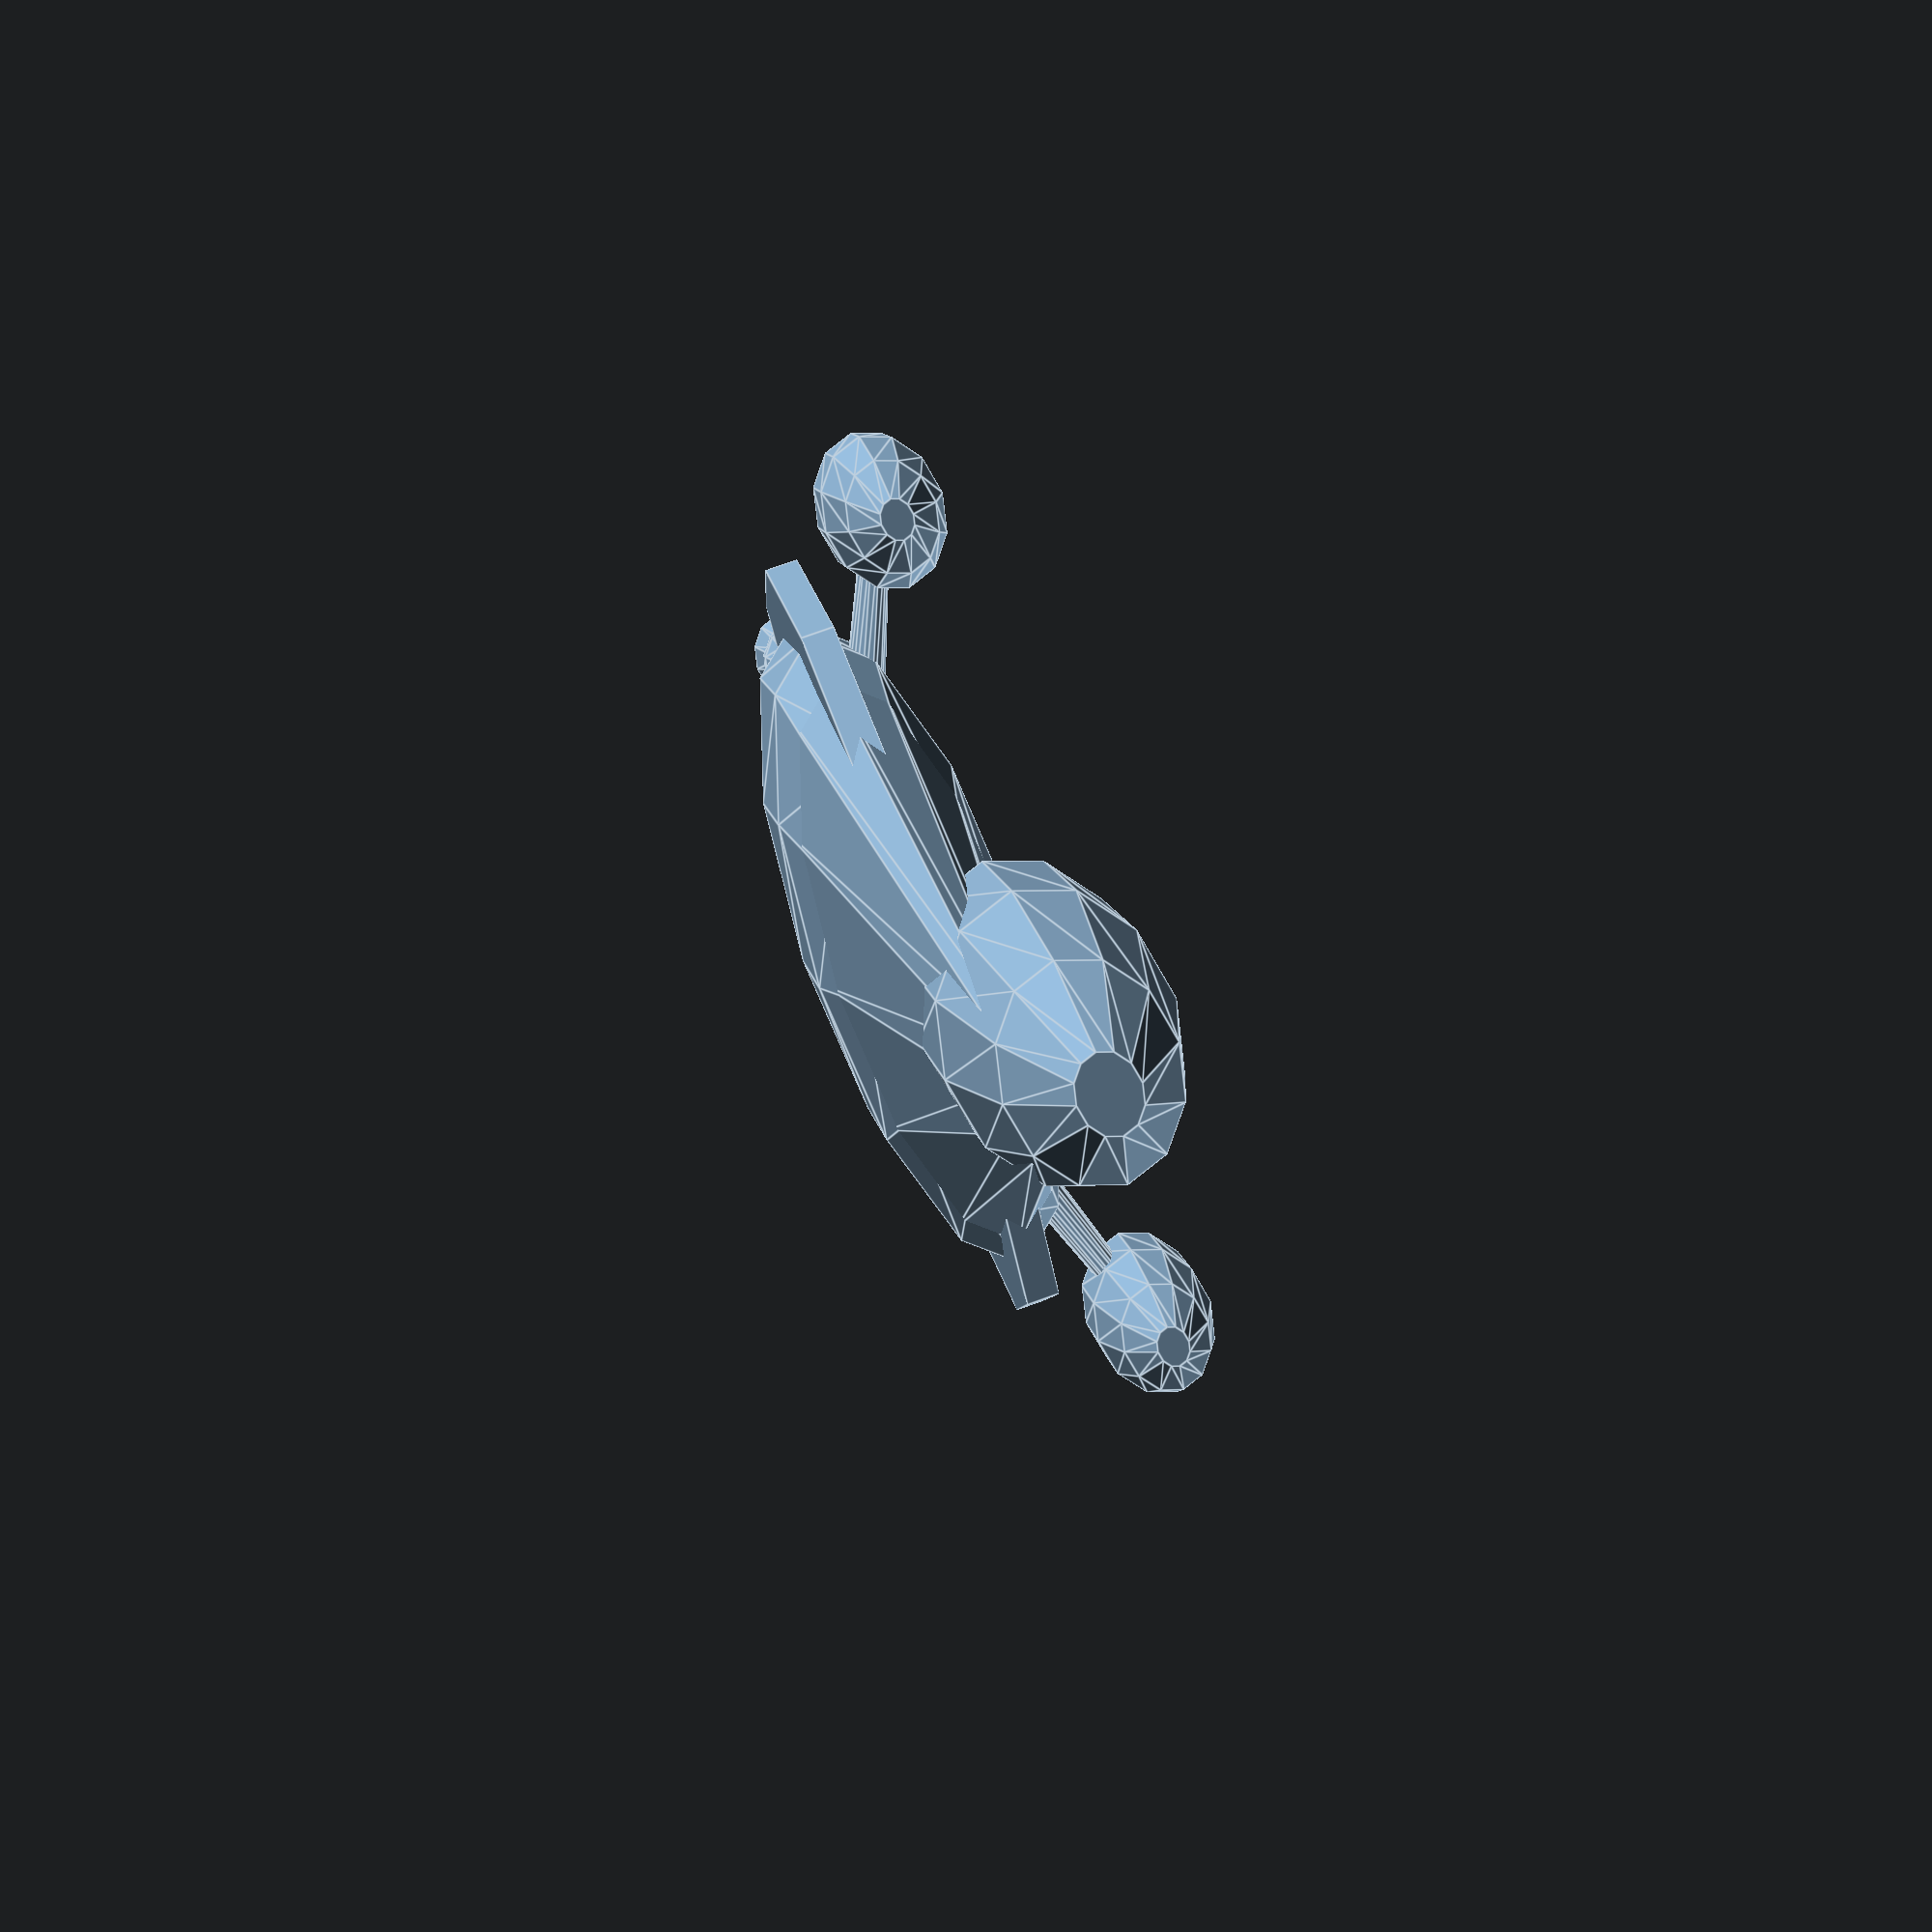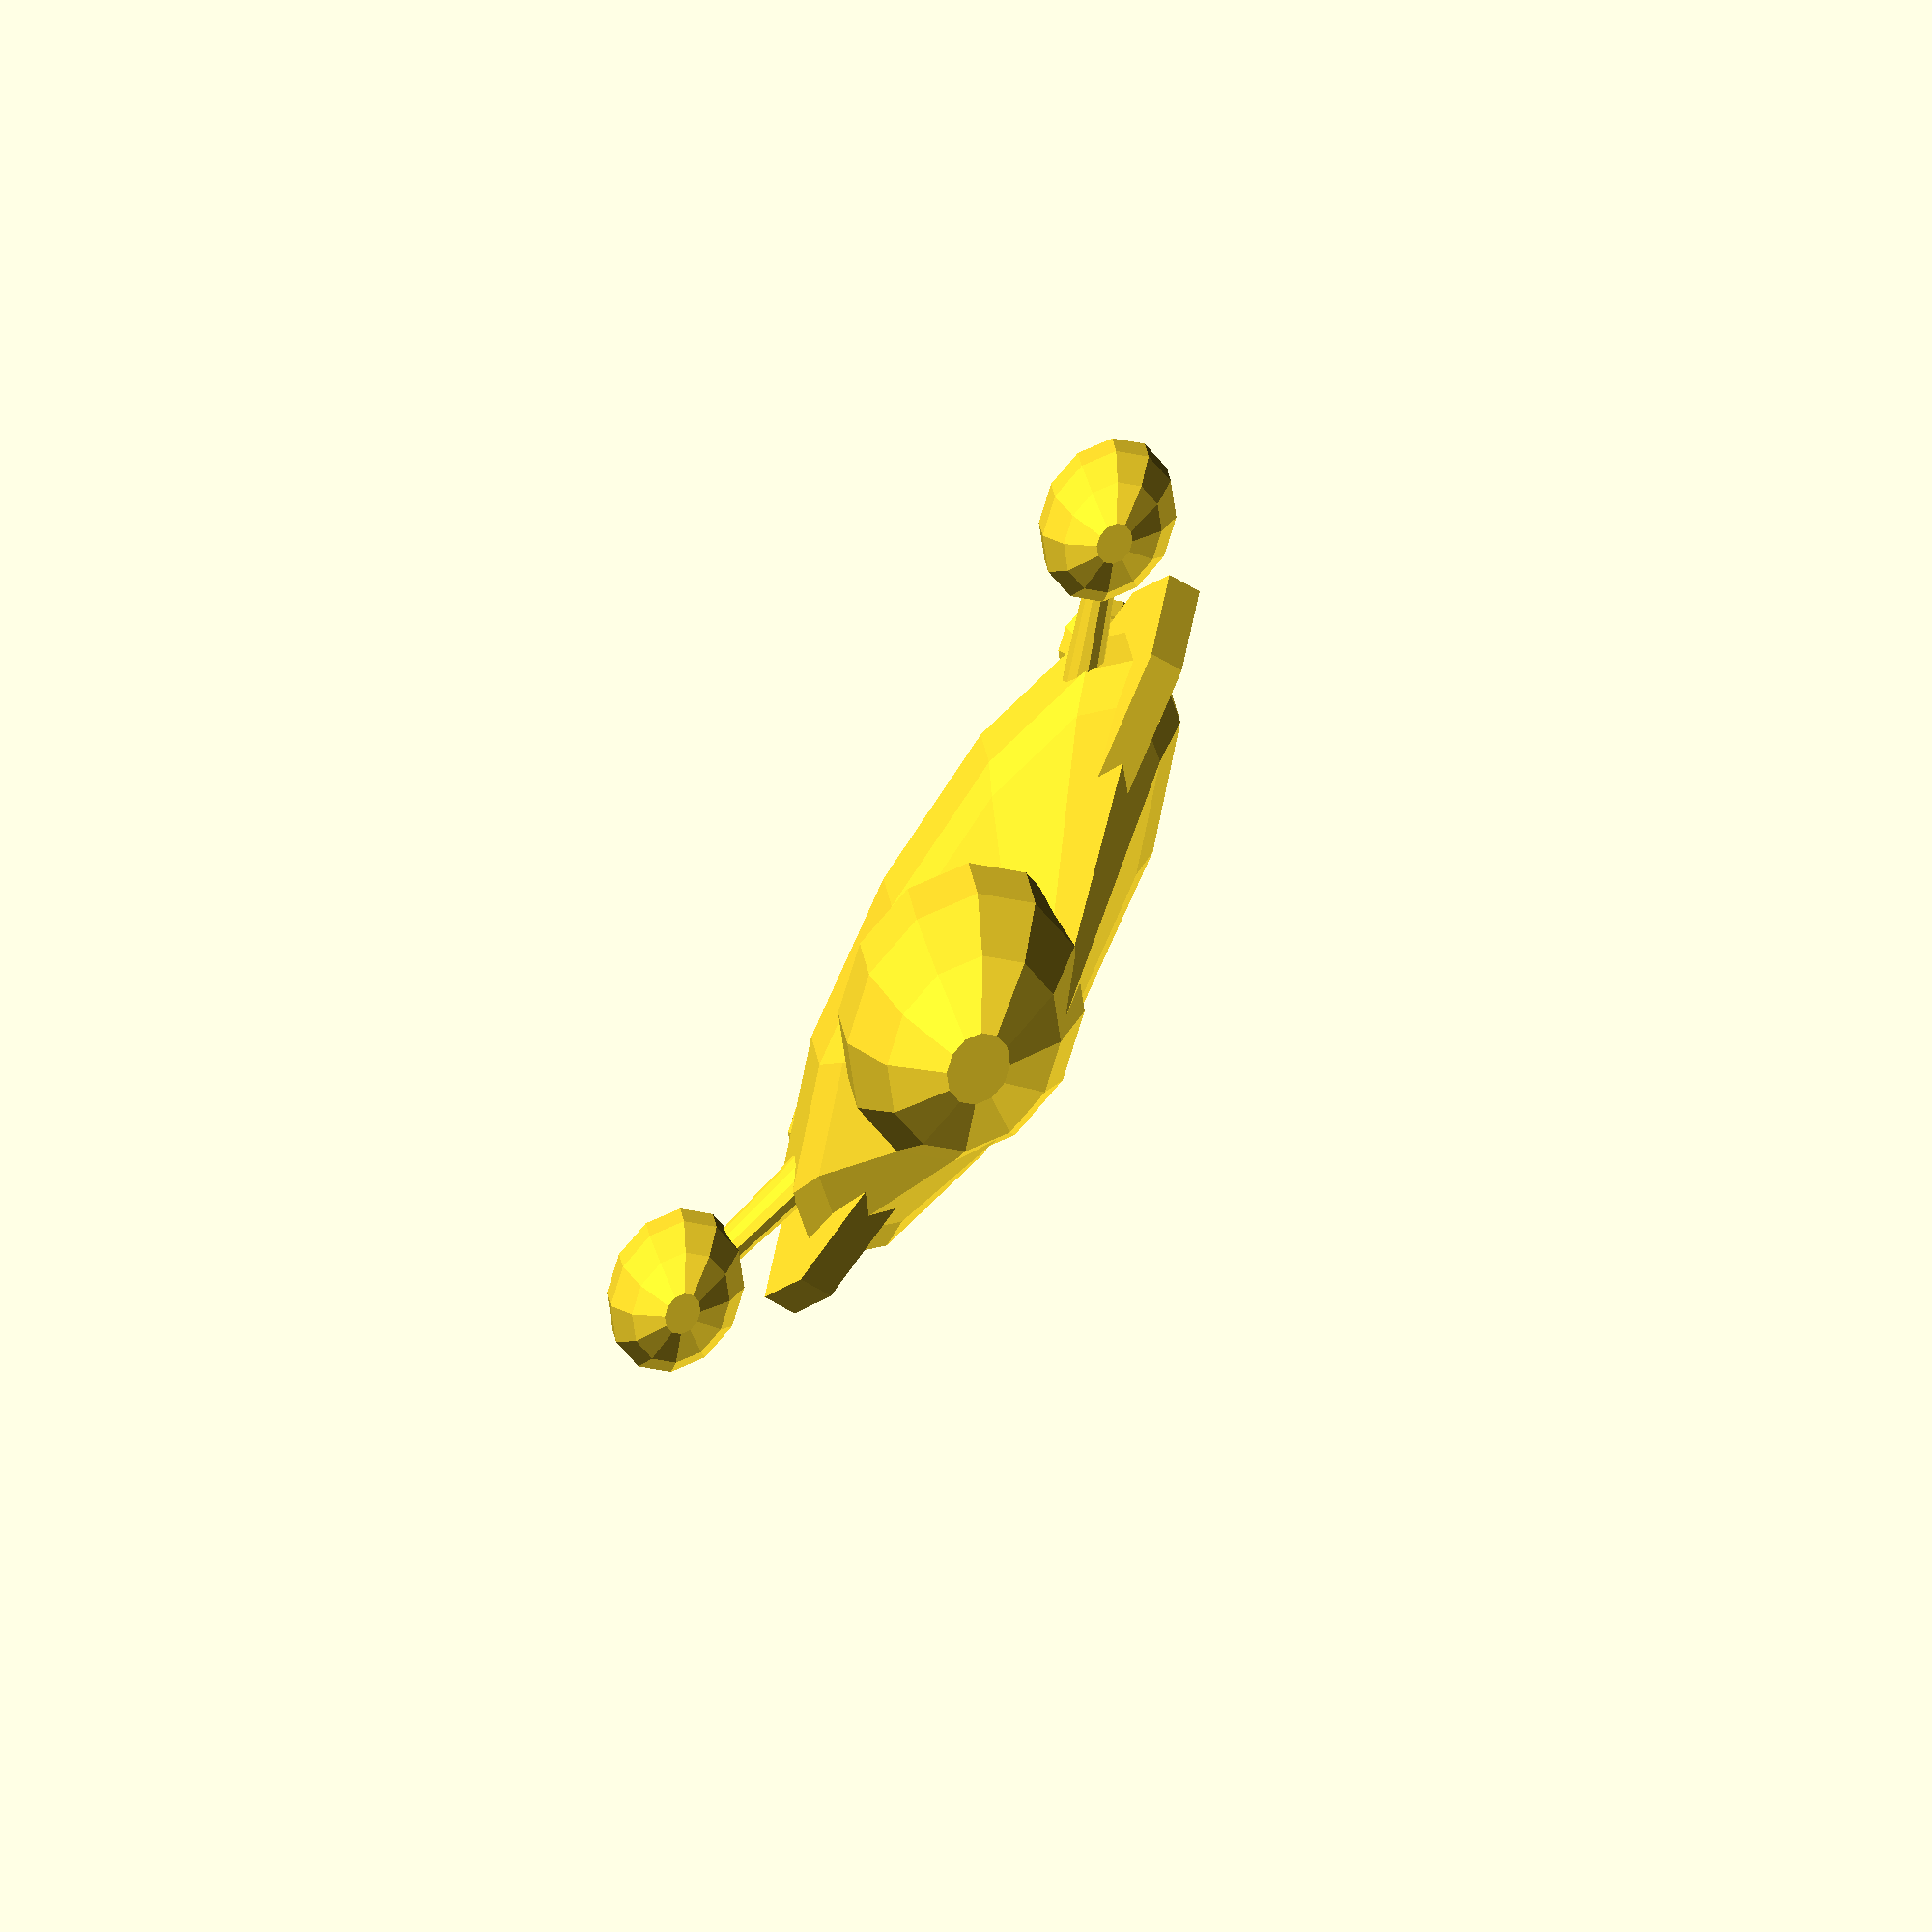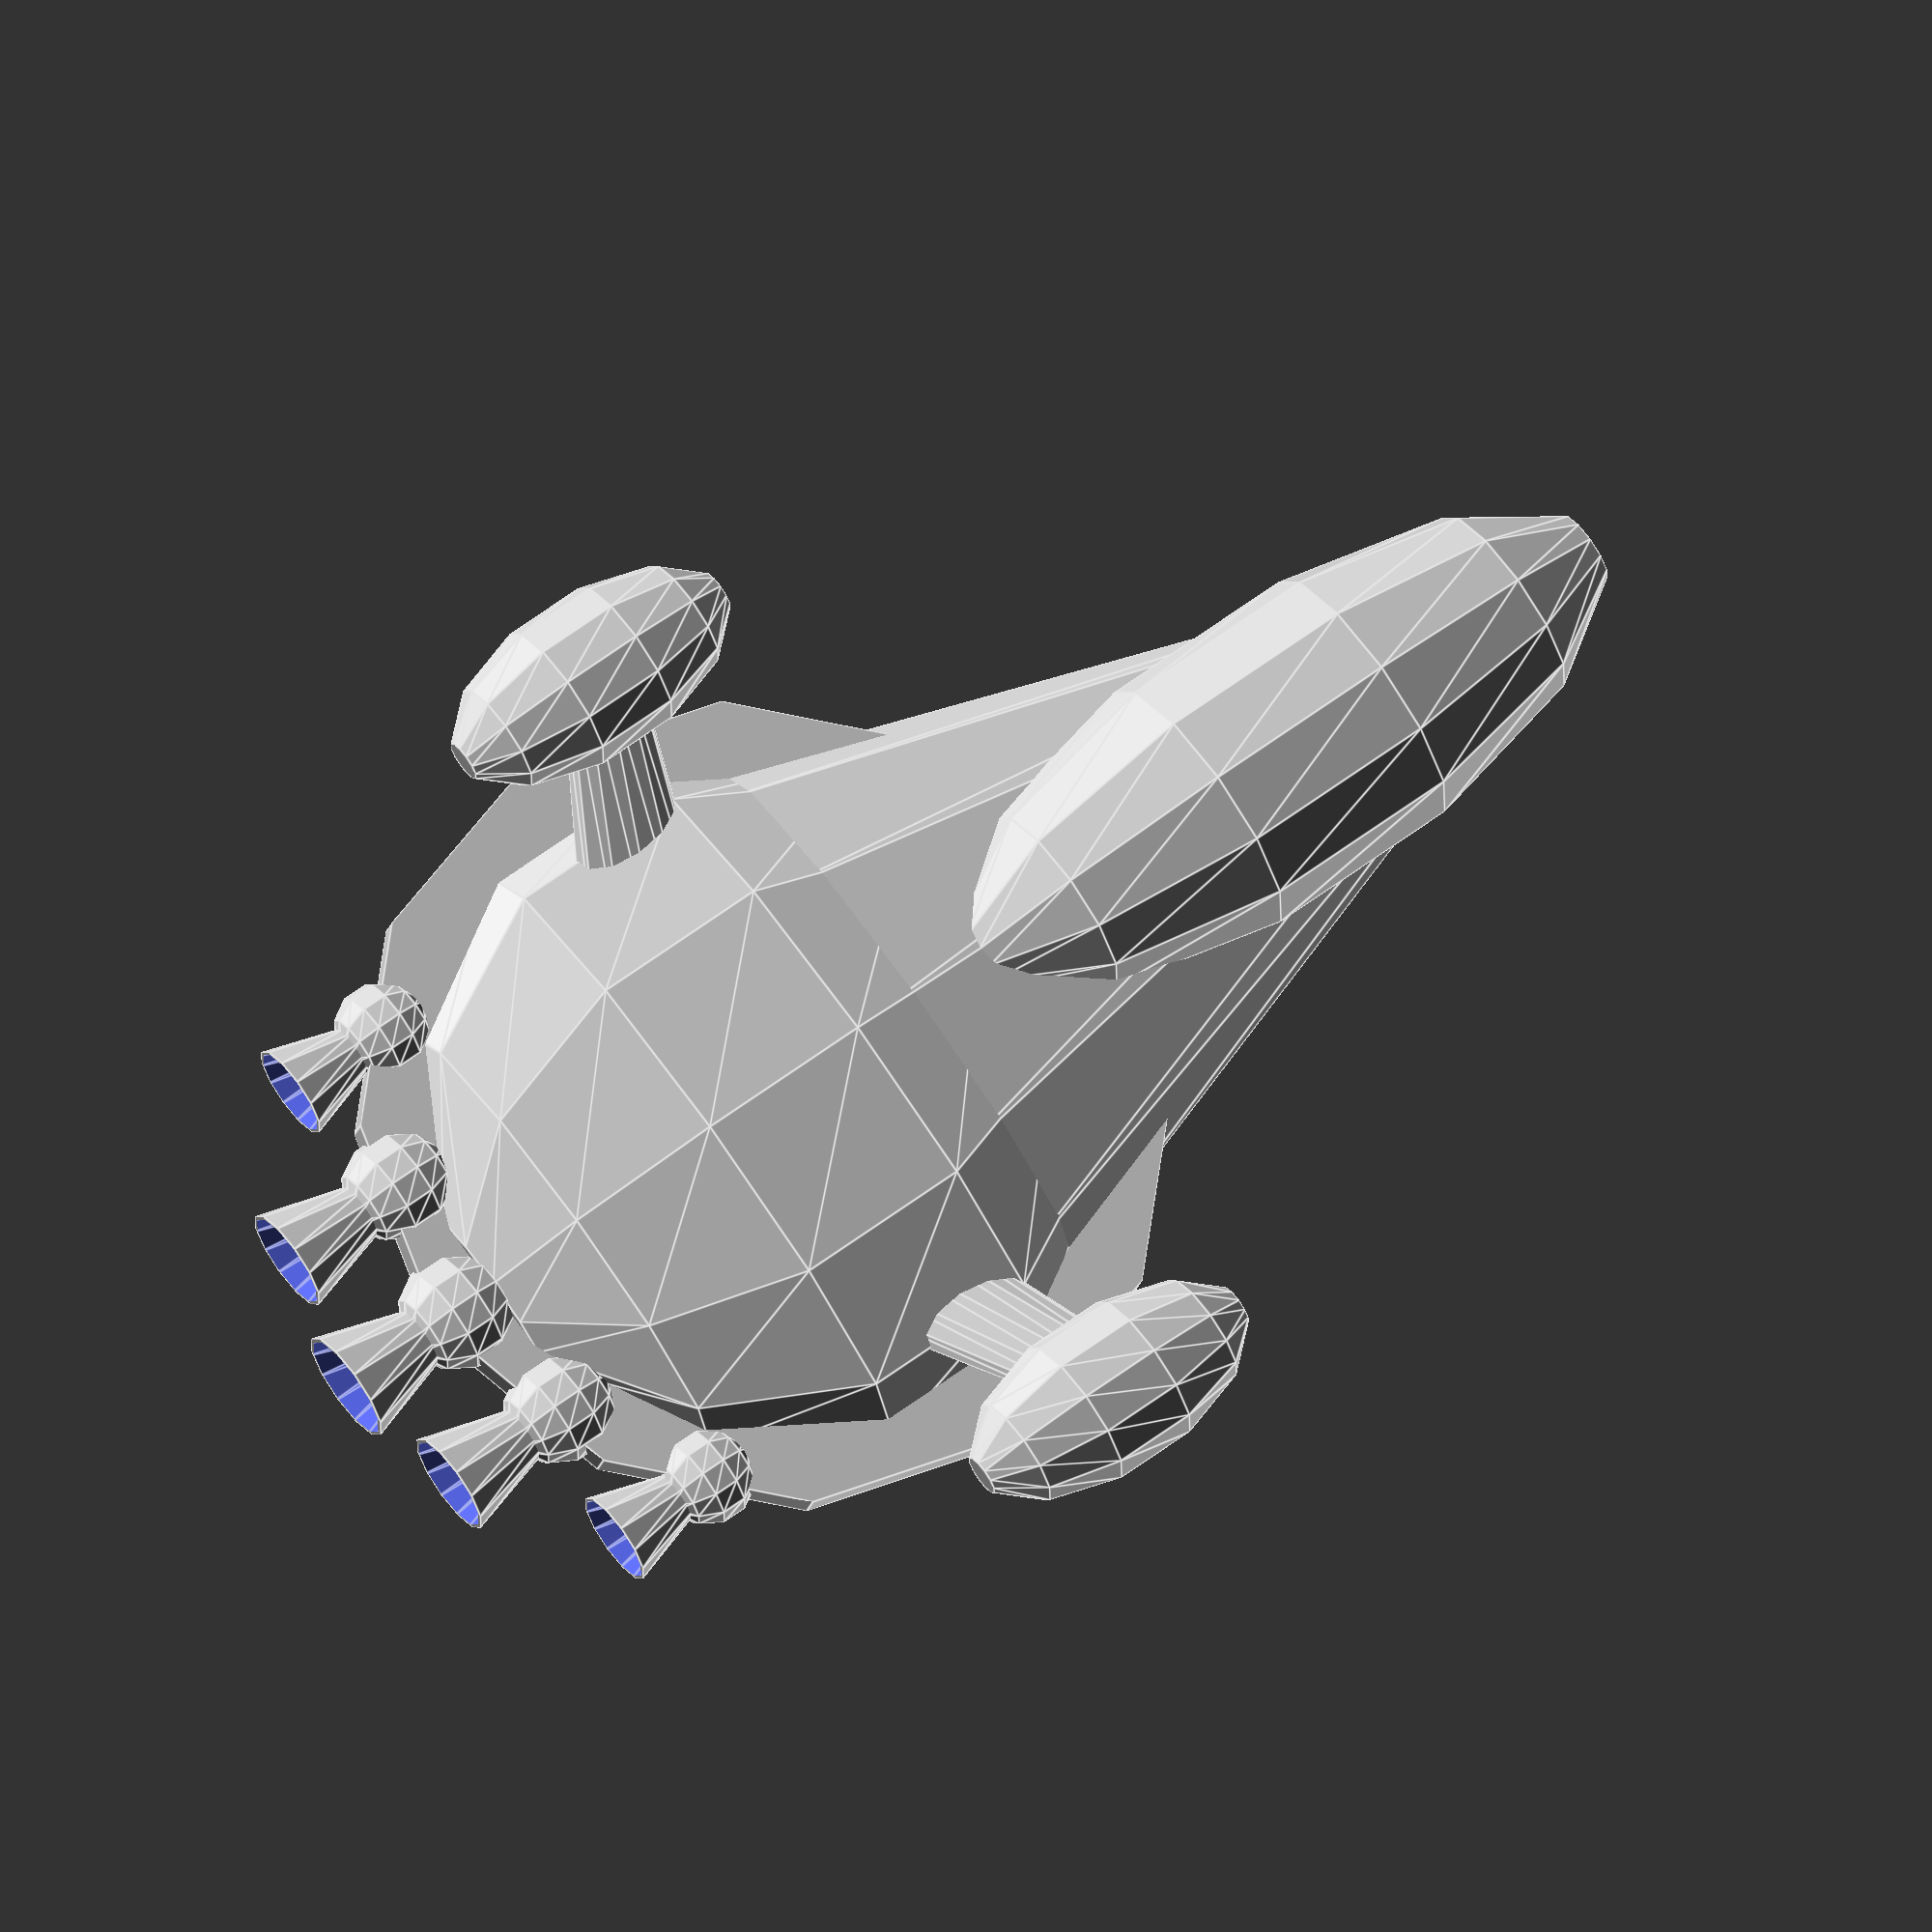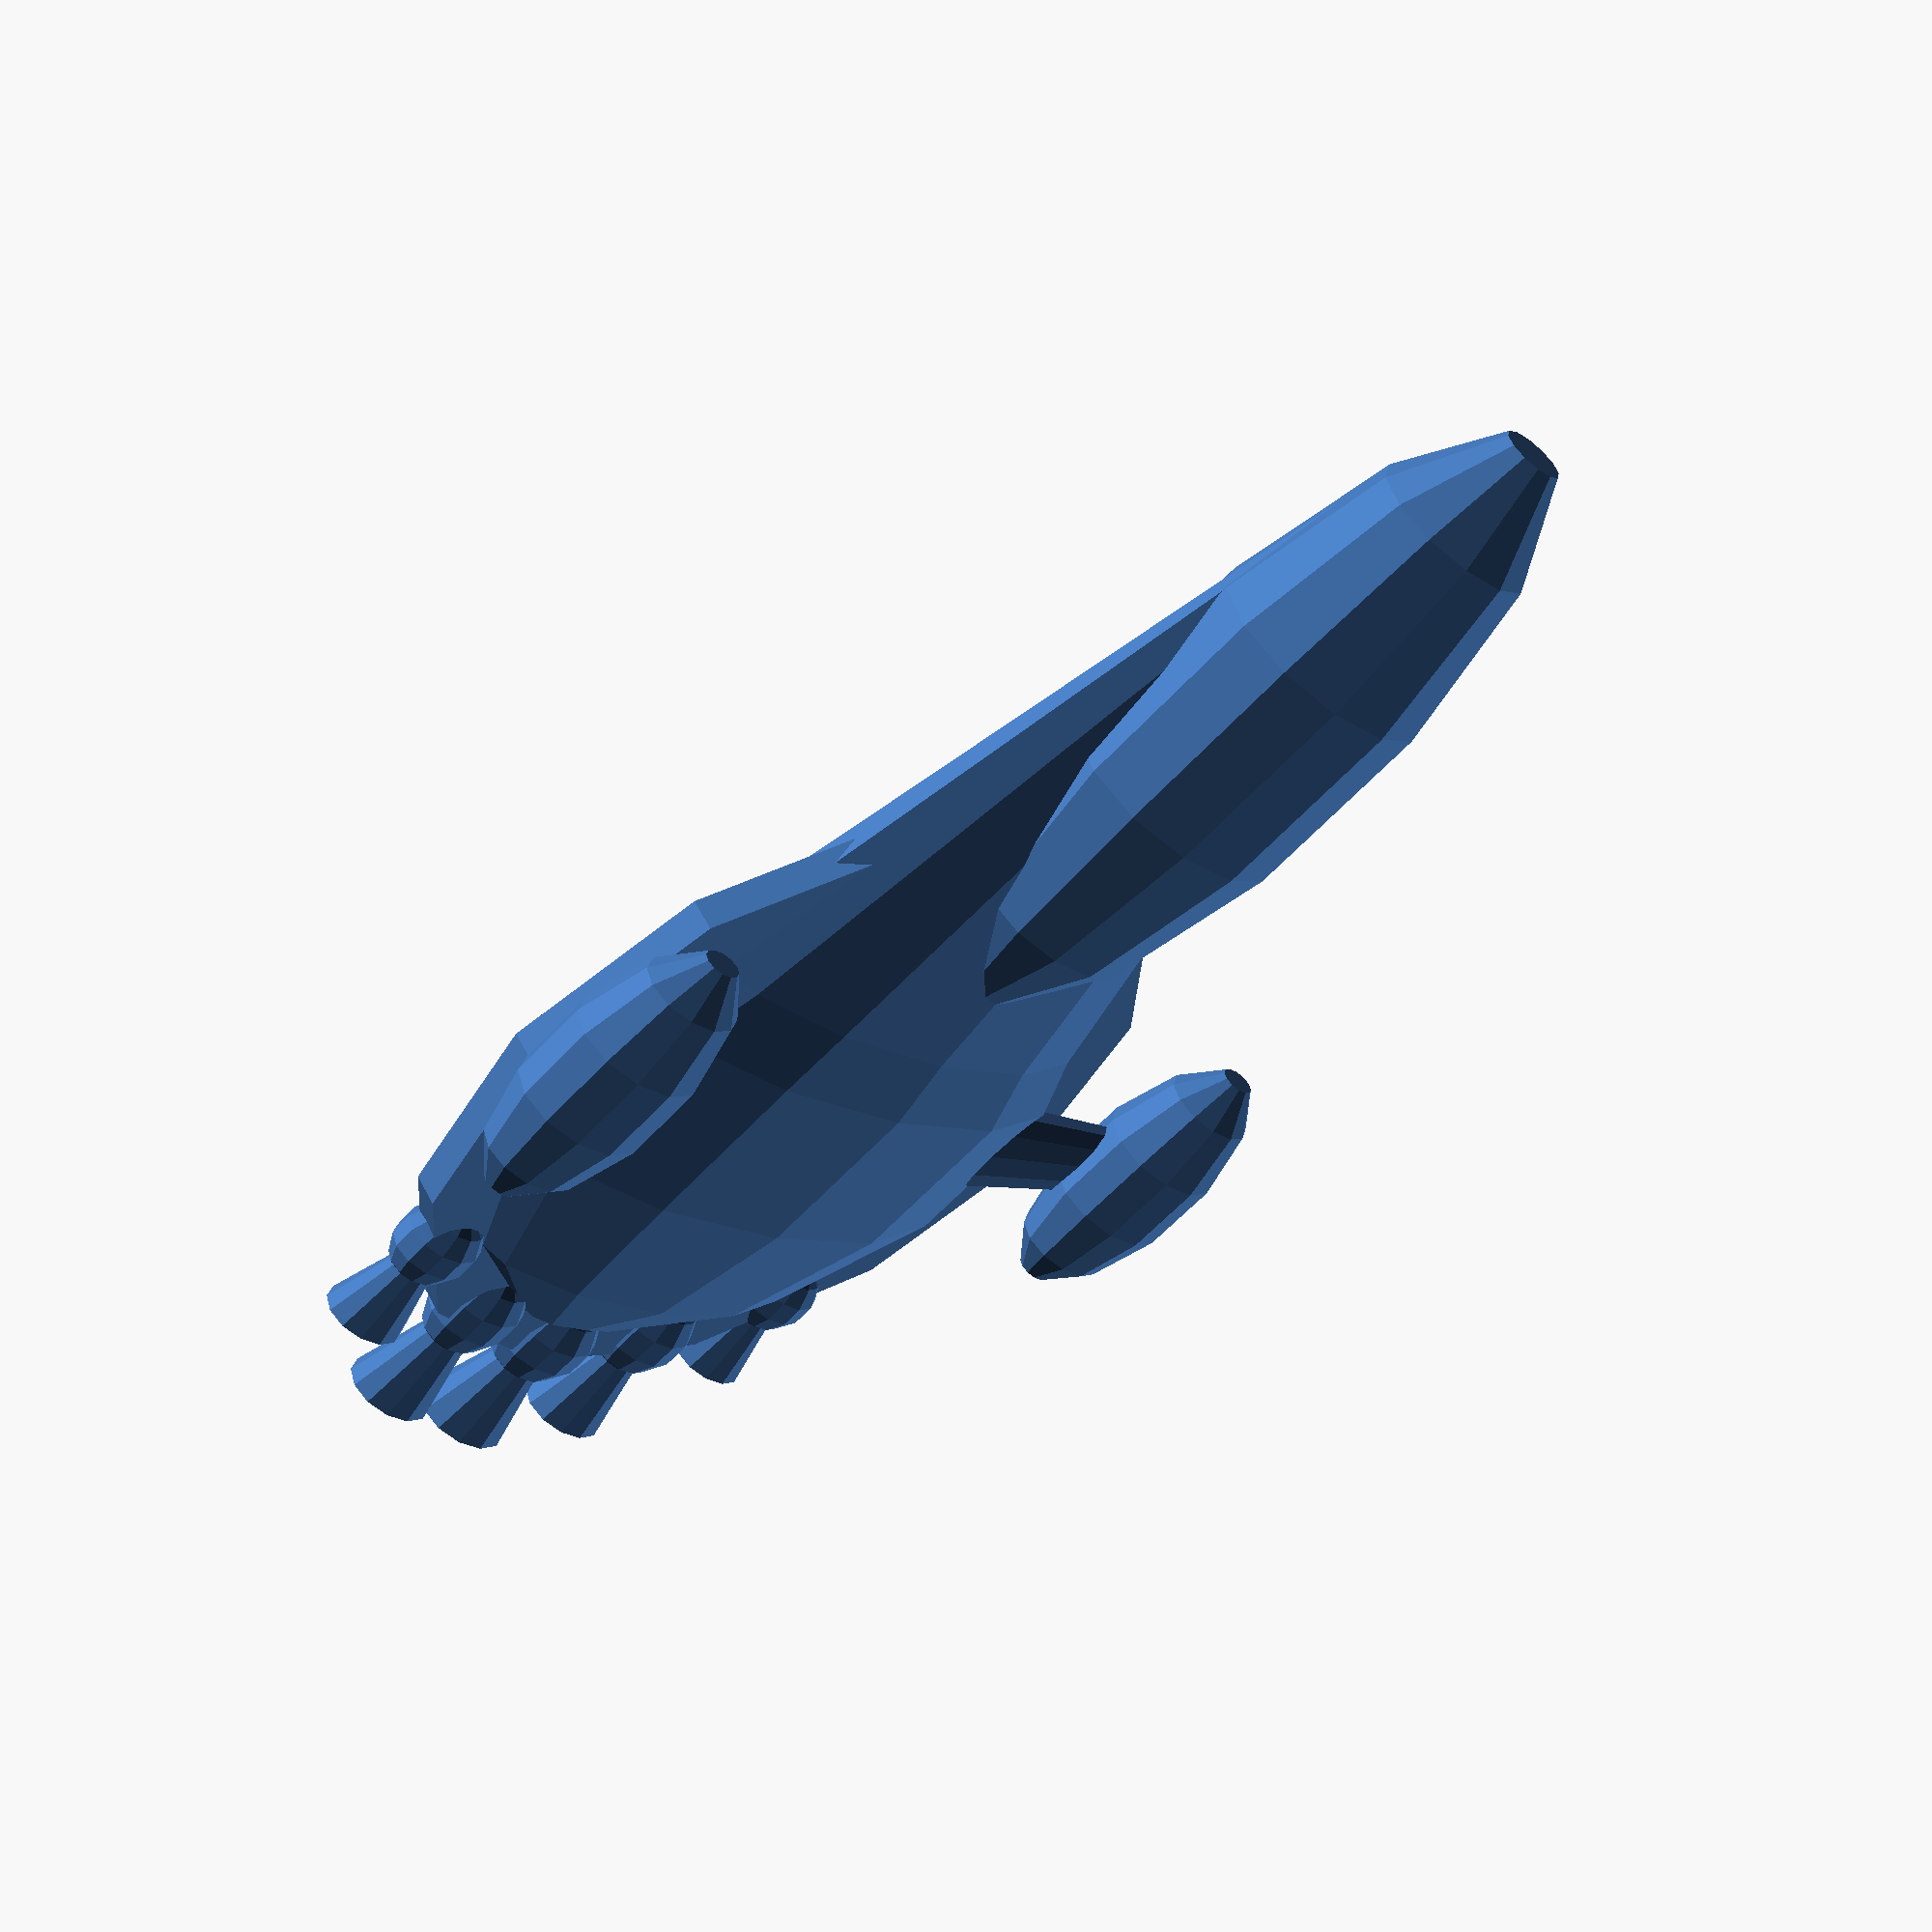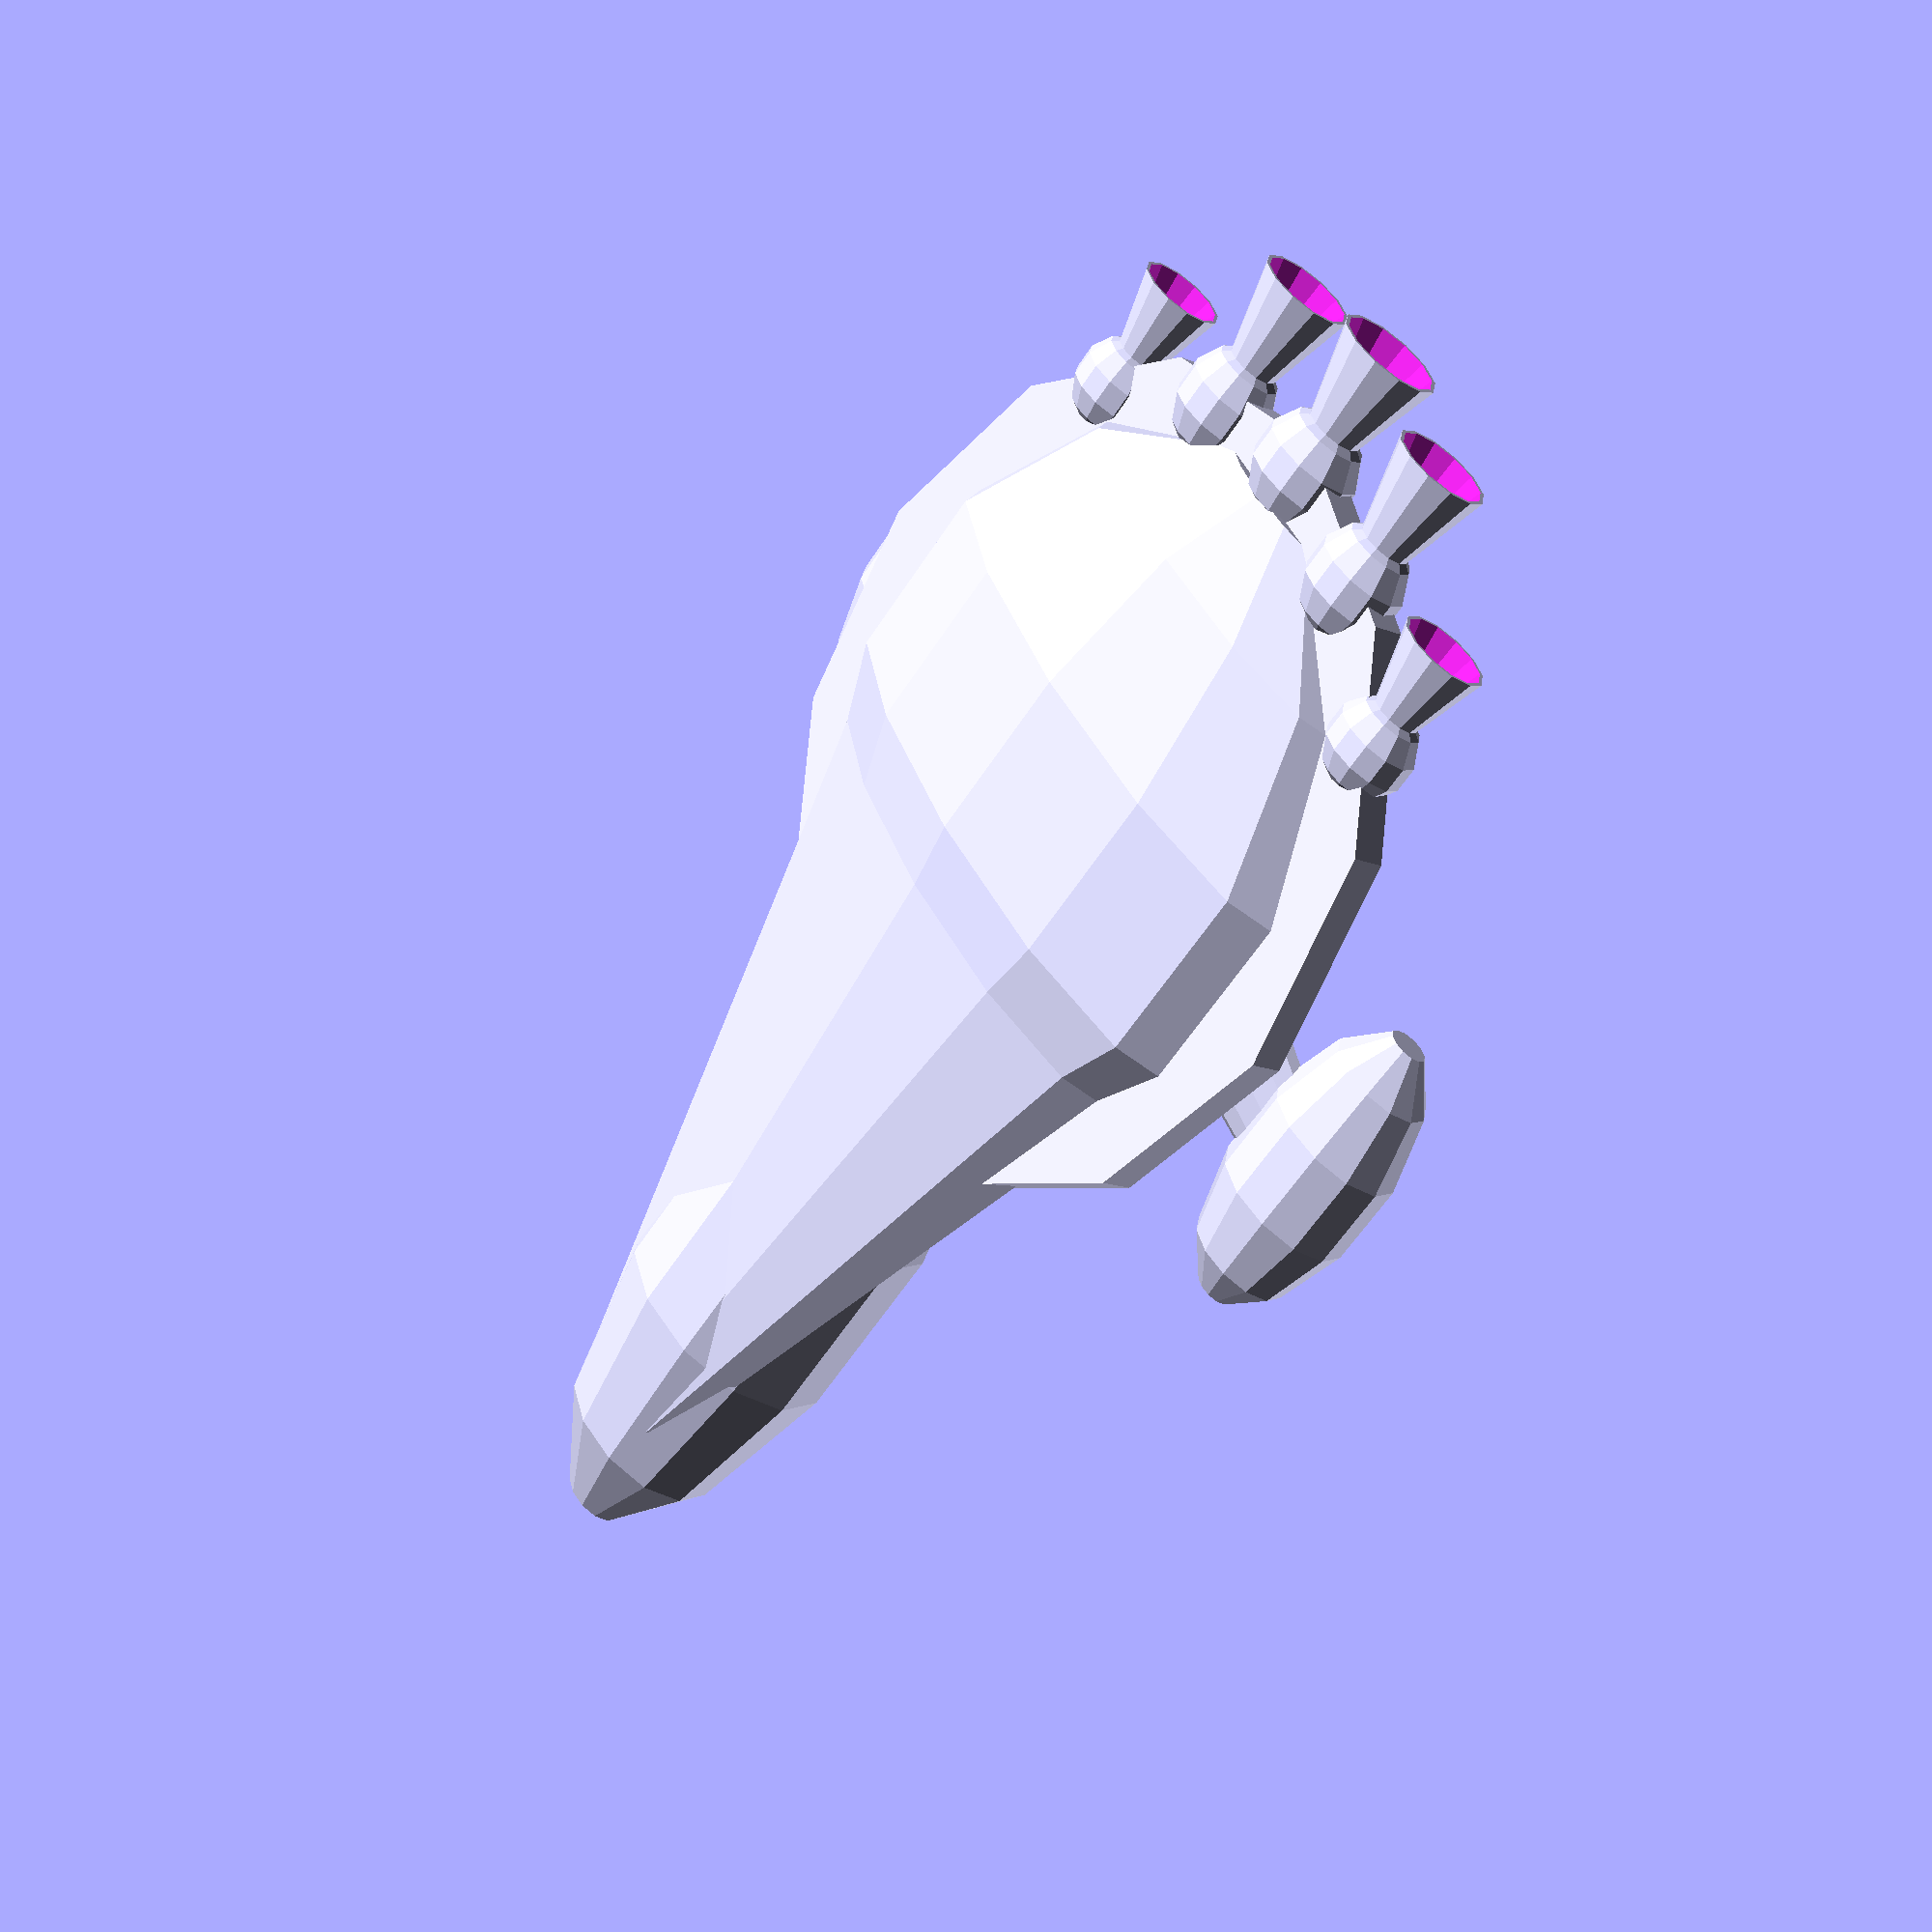
<openscad>


$fn=12; 

module engine()
{
	rotate(a = 180, v = [0, 1, 0])
	scale(v = [0.15, 0.15, 0.15])
	difference() {
		union() {
			sphere(r = 6);
			translate(v = [0, 0, 4])
				cylinder(h = 10, r1 = 3, r2 = 6);
		}
		translate(v = [0, 0, 4])
			cylinder(h = 11, r1 = 2, r2 = 5.9);
	}
}

module mainbody()
{
	scale(v = [0.4, 1, 1]) {
		cylinder(h = 14, r1 = 6, r2 = 1.5, center = true);
		translate(v = [0, 0, -8.5]) {
			sphere(r = 6.5, center = true);
			rotate(a = 90, v = [0, 1, 0])
				cylinder(h = 2, r1 = 7.5, r2 = 7.5, center = true);
		}
	}
}

module pod()
{
	scale(v = [0.5, 0.5, 1])
		sphere(r = 3);
}

module outrigger()
{
	translate(v = [1, -5, -8])
		rotate(a = 25, v = [0, 0, 1])
			rotate(a = 70, v = [1, 0, 0])
				scale(v = [0.4, 1, 1])
					cylinder(h = 8, r1 = 1.5, r2 =0.7, center = true);
	translate(v = [2.5, -8, -7])
	pod();
}

module wombat()
{
	mainbody();

	translate(v = [0, 0, -15.5])
		scale(v = [1.2, 1.2, 1.2])
			engine();
	translate(v = [0, -2.5, -15.0])
		scale(v = [1.1, 1.1, 1.2])
			engine();
	translate(v = [0, 2.5, -15.0])
		scale(v = [1.1, 1.1, 1.2])
			engine();
	translate(v = [0, -5, -13.5])
		engine();
	translate(v = [0, 5, -13.5])
		engine();


	mirror(v = [0, 1, 0])
		outrigger();
	outrigger();

	translate(v = [1.3, 0, 3])
		scale(v = [0.37, 0.37, 1])
			sphere(r = 7.2);
}

translate(v = [12, 1, 0])
	rotate(a = -90, v = [1, 0, 0])
		rotate(a = 90, v = [0, 1, 0])
			scale(v = [1.4, 1.8, 1.8])
				wombat();


</openscad>
<views>
elev=258.9 azim=277.6 roll=341.7 proj=p view=edges
elev=262.9 azim=267.1 roll=209.1 proj=o view=solid
elev=98.1 azim=347.0 roll=35.7 proj=o view=edges
elev=189.9 azim=145.3 roll=144.7 proj=p view=wireframe
elev=133.1 azim=234.2 roll=23.5 proj=p view=solid
</views>
